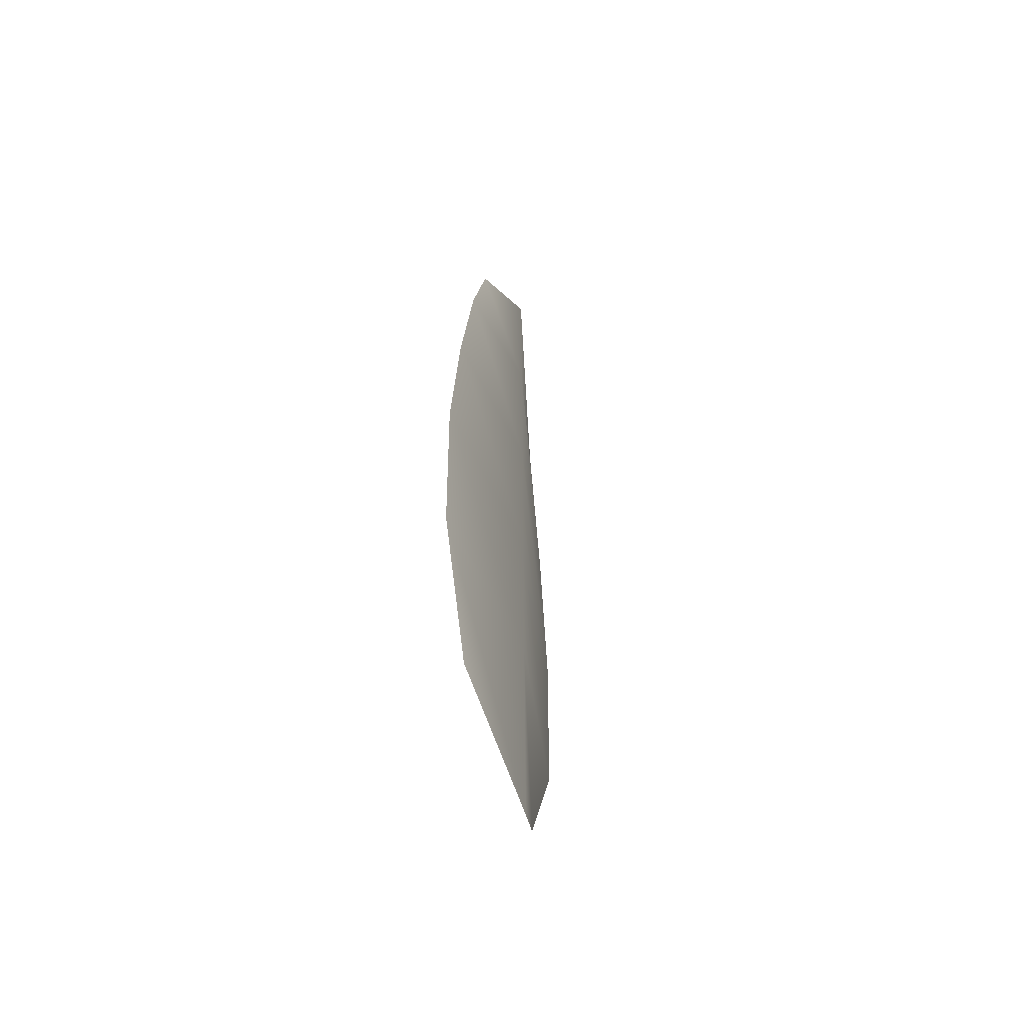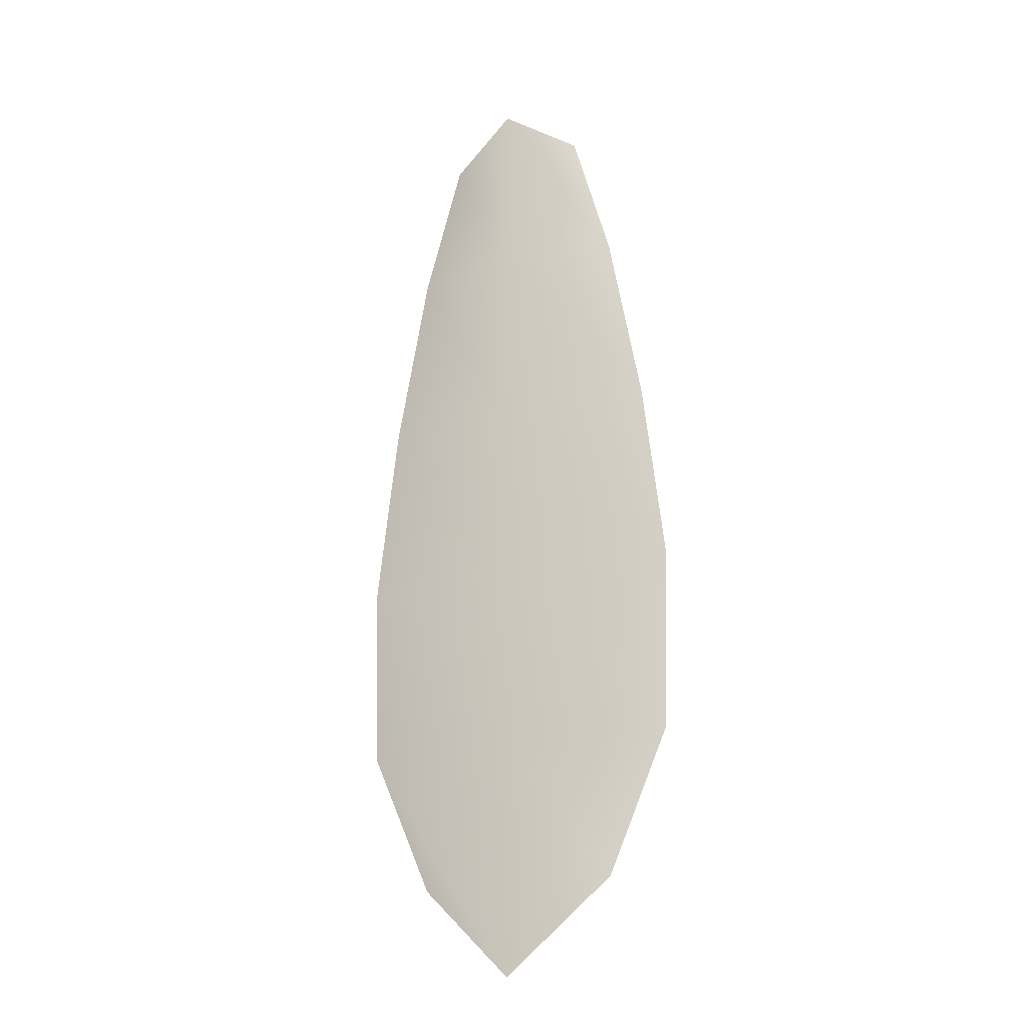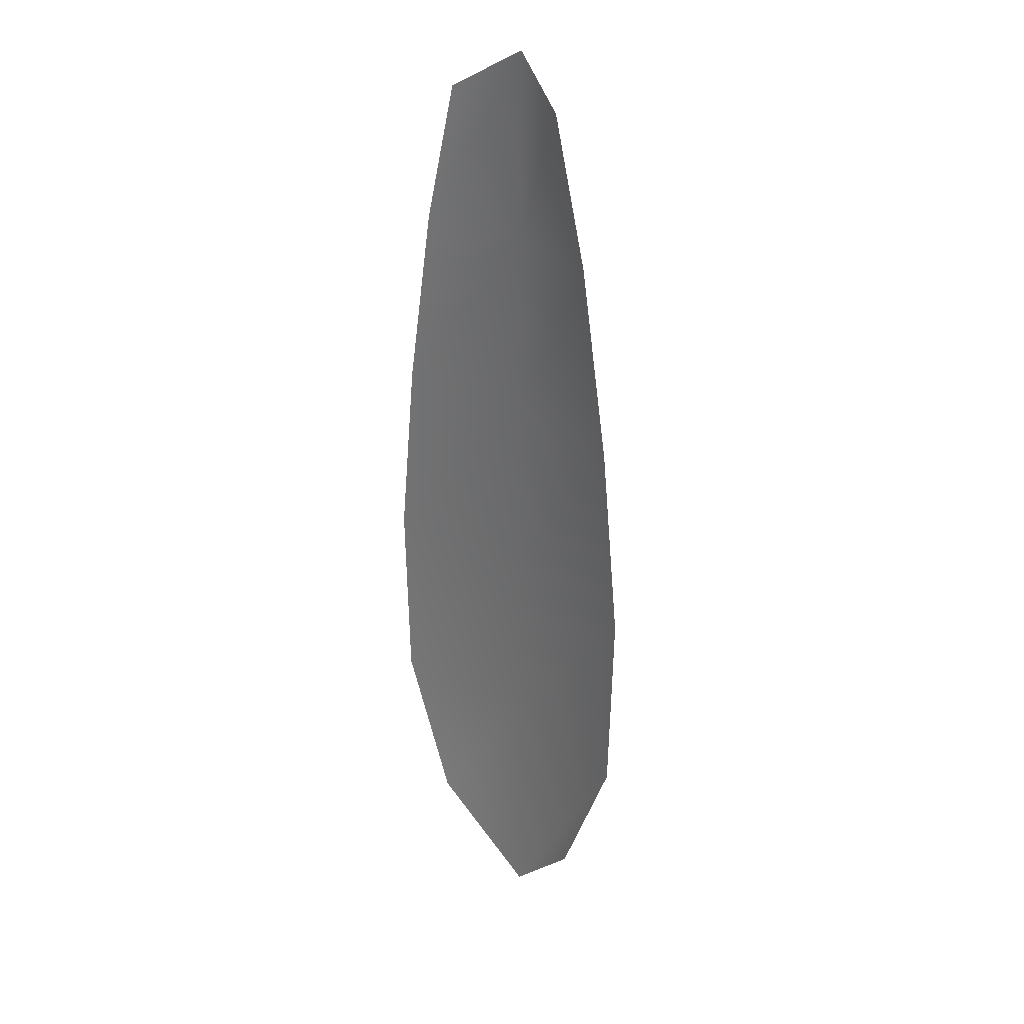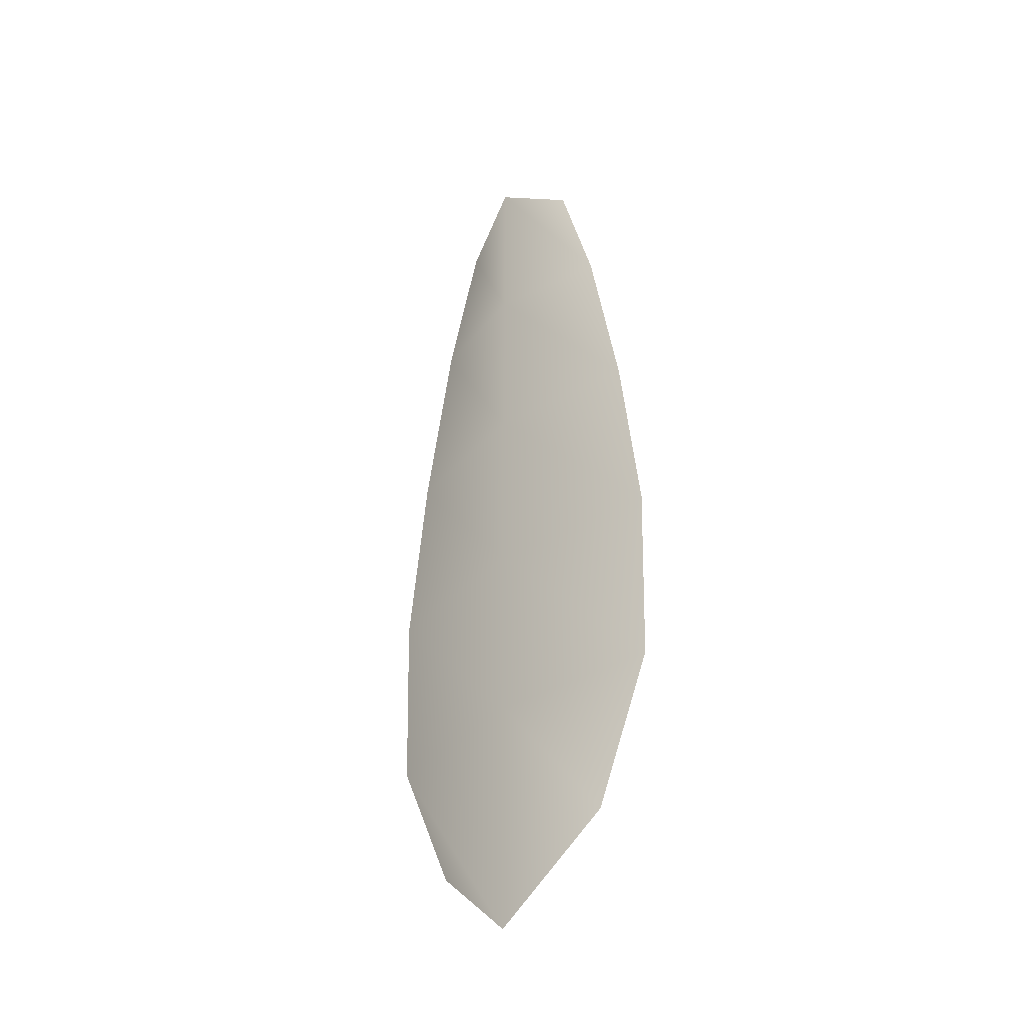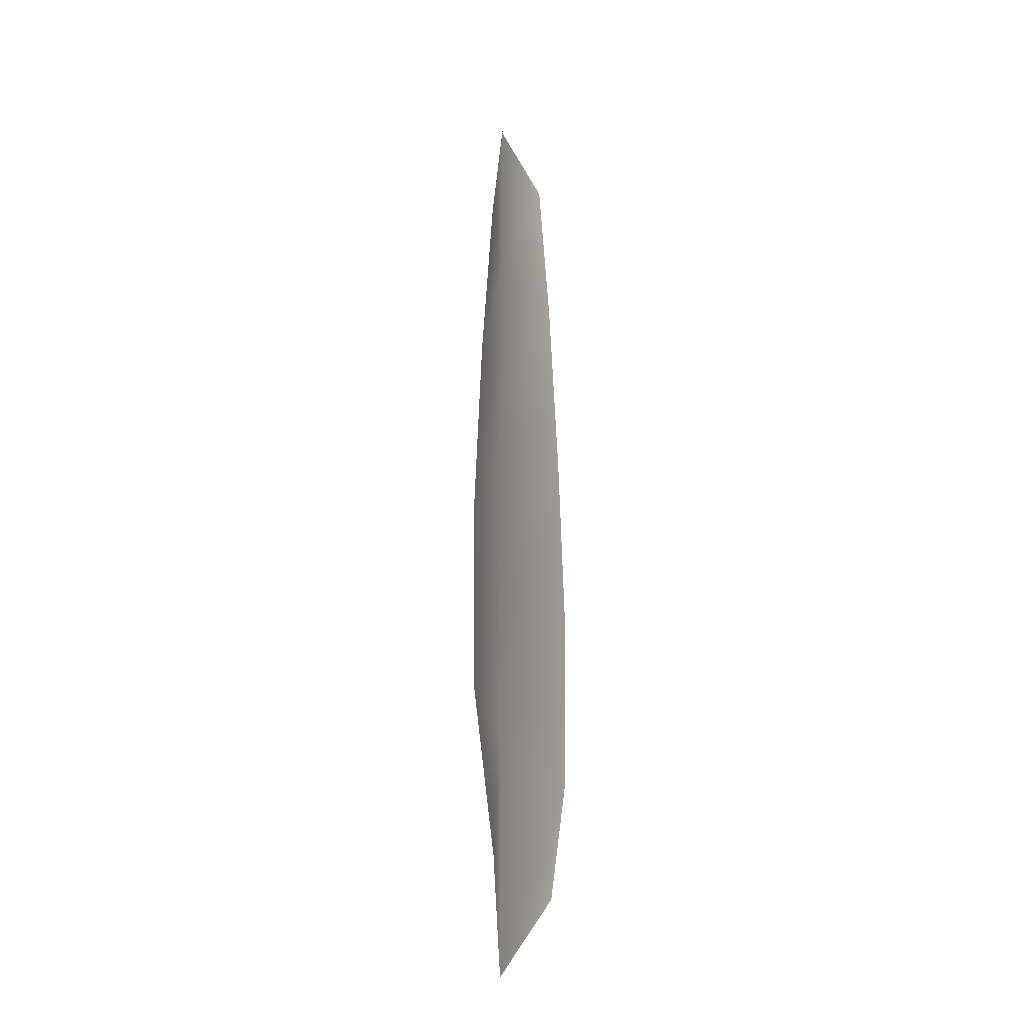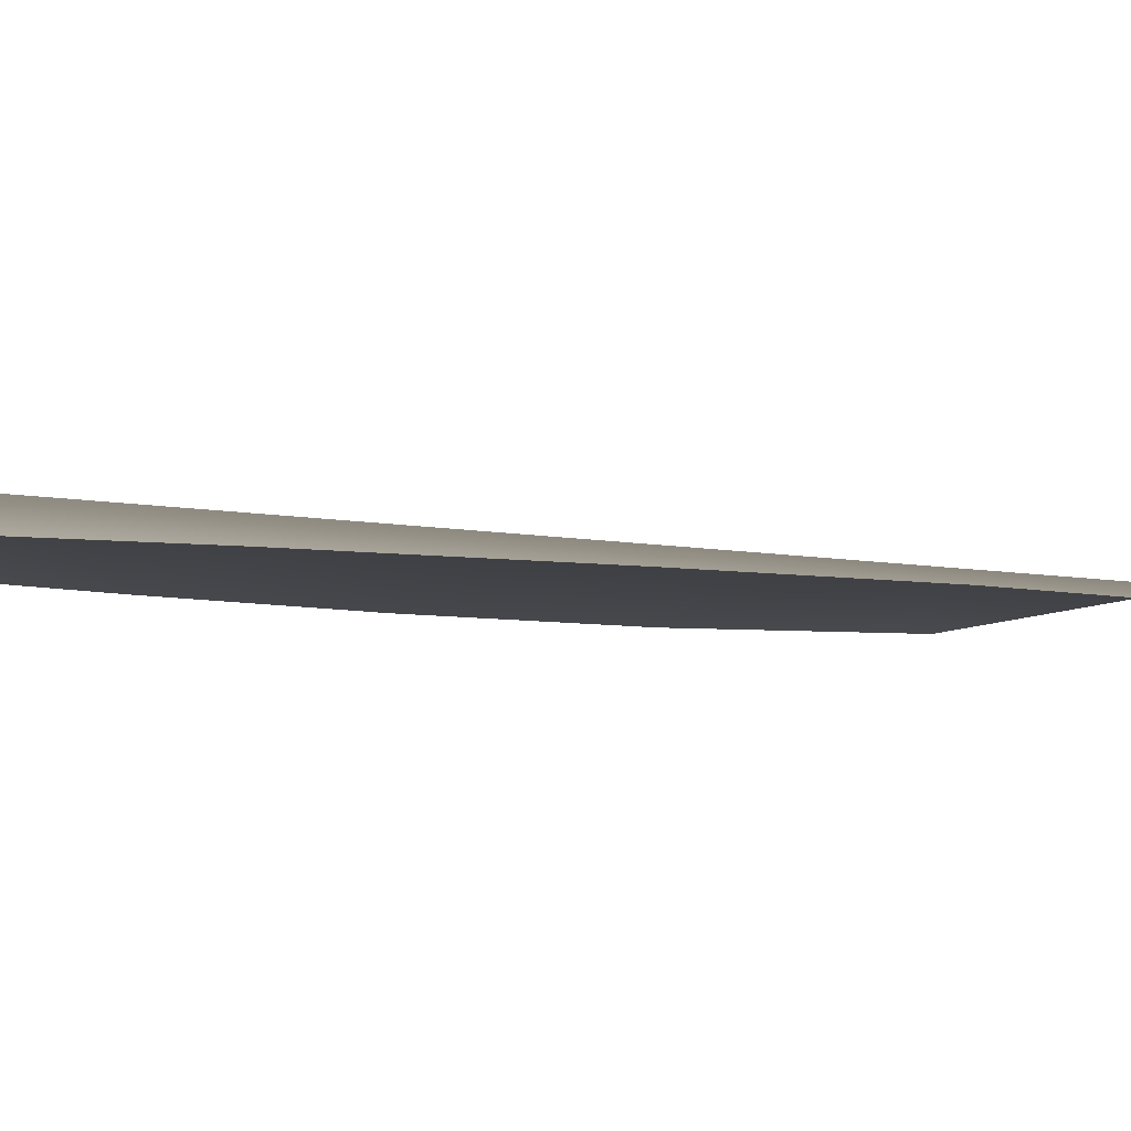
<metadata>
{"format":"obj","ext":"obj","renderer":"f3d","projection":"perspective","resolution":1024,"background":"white","views":[{"elev":-58.1,"azim":-72.6,"up":"+Y"},{"elev":-22.2,"azim":24.9,"up":"+Y"},{"elev":26.6,"azim":-132.7,"up":"+Y"},{"elev":-38.8,"azim":43.9,"up":"+Y"},{"elev":-23.9,"azim":106.7,"up":"+Y"},{"elev":-3.6,"azim":-138.6,"up":"+Z"}]}
</metadata>
<code>
o feather_flight_tertiary_015
v 0.1177 0.1399 0.02946
v 0.1151 0.1399 0.02946
v 0.1182 0.1248 0.02946
v 0.1146 0.1248 0.02946
v 0.1164 0.1407 0.02989
v 0.1164 0.1231 0.02989
v 0.1184 0.1373 0.02946
v 0.119 0.134 0.02946
v 0.1194 0.1307 0.02946
v 0.1193 0.1274 0.02946
v 0.1135 0.1274 0.02946
v 0.1134 0.1307 0.02946
v 0.1138 0.134 0.02946
v 0.1144 0.1373 0.02946
v 0.1164 0.1373 0.02989
v 0.1164 0.134 0.02989
v 0.1164 0.1307 0.02989
v 0.1164 0.1274 0.02989
f 18 10 3 6
f 11 18 6 4
f 5 1 7 15
f 15 7 8 16
f 16 8 9 17
f 17 9 10 18
f 2 5 15 14
f 14 15 16 13
f 13 16 17 12
f 12 17 18 11

</code>
